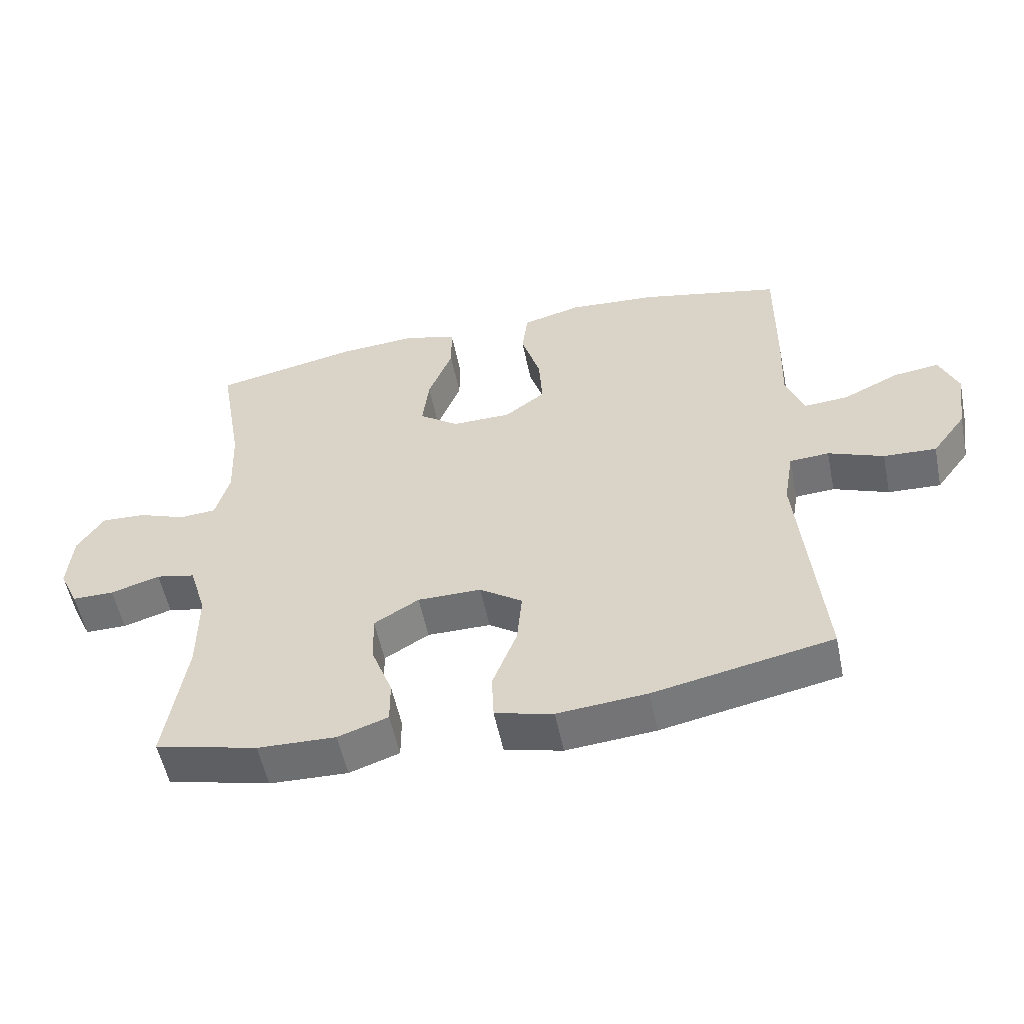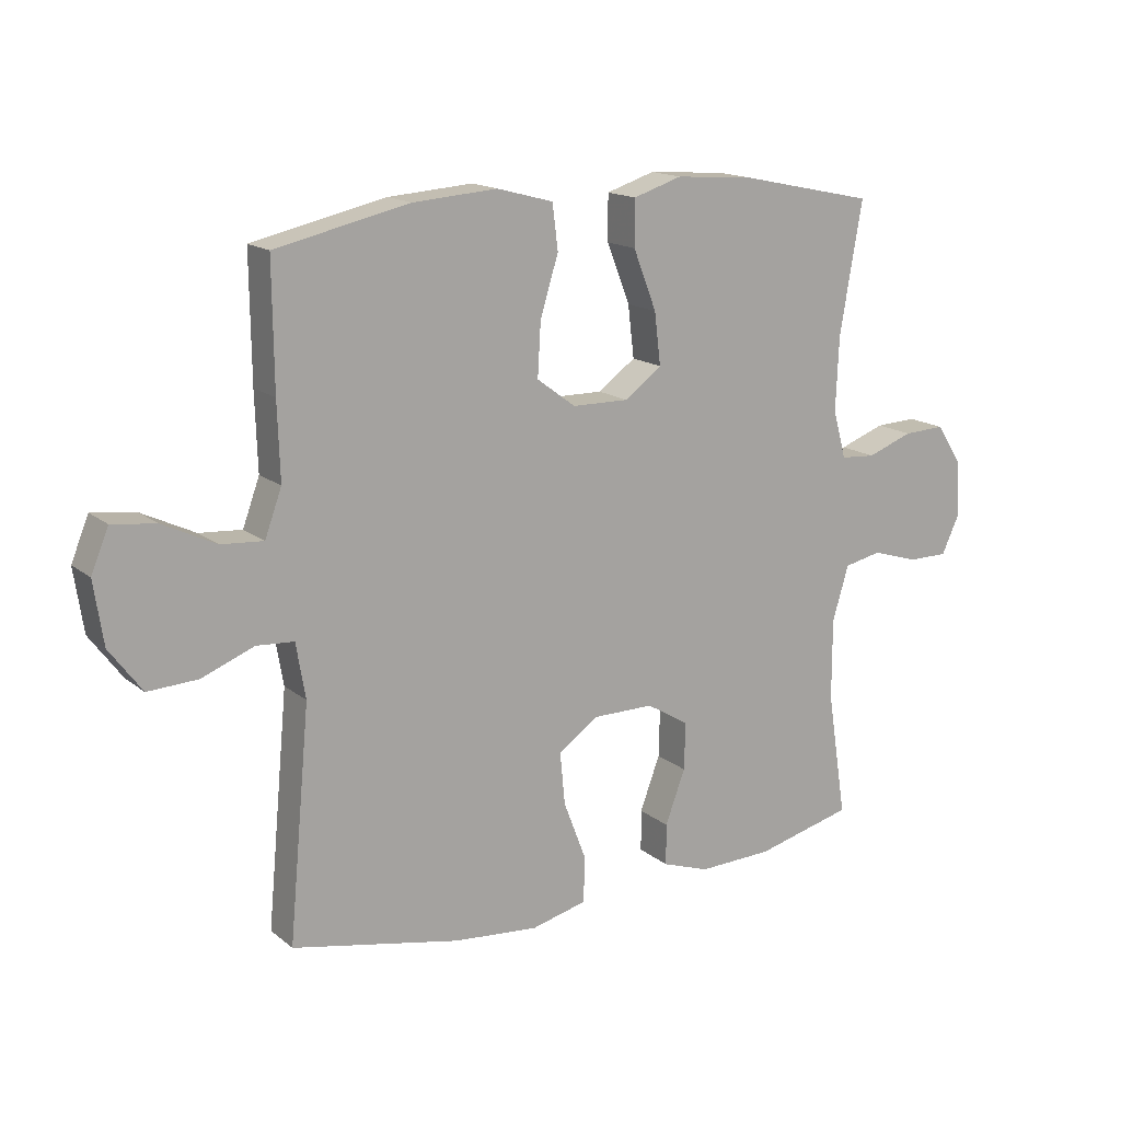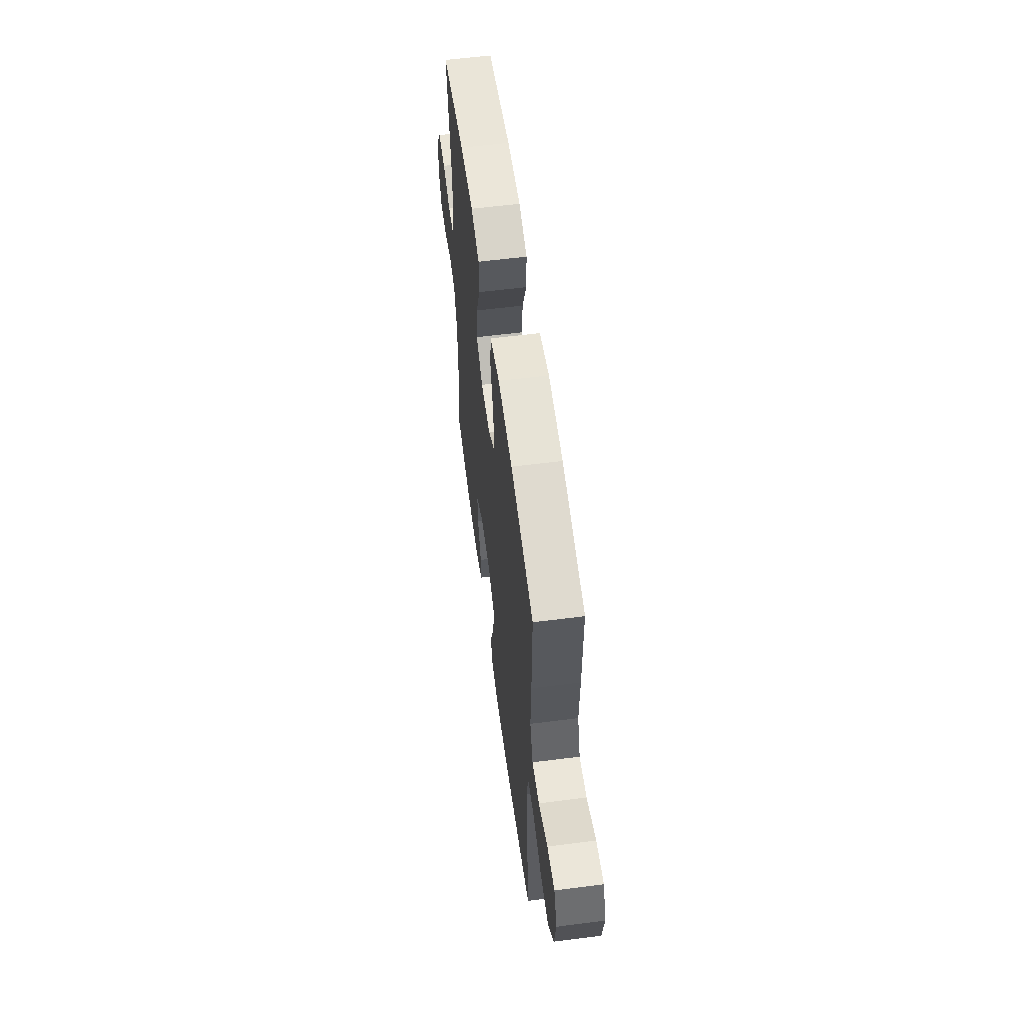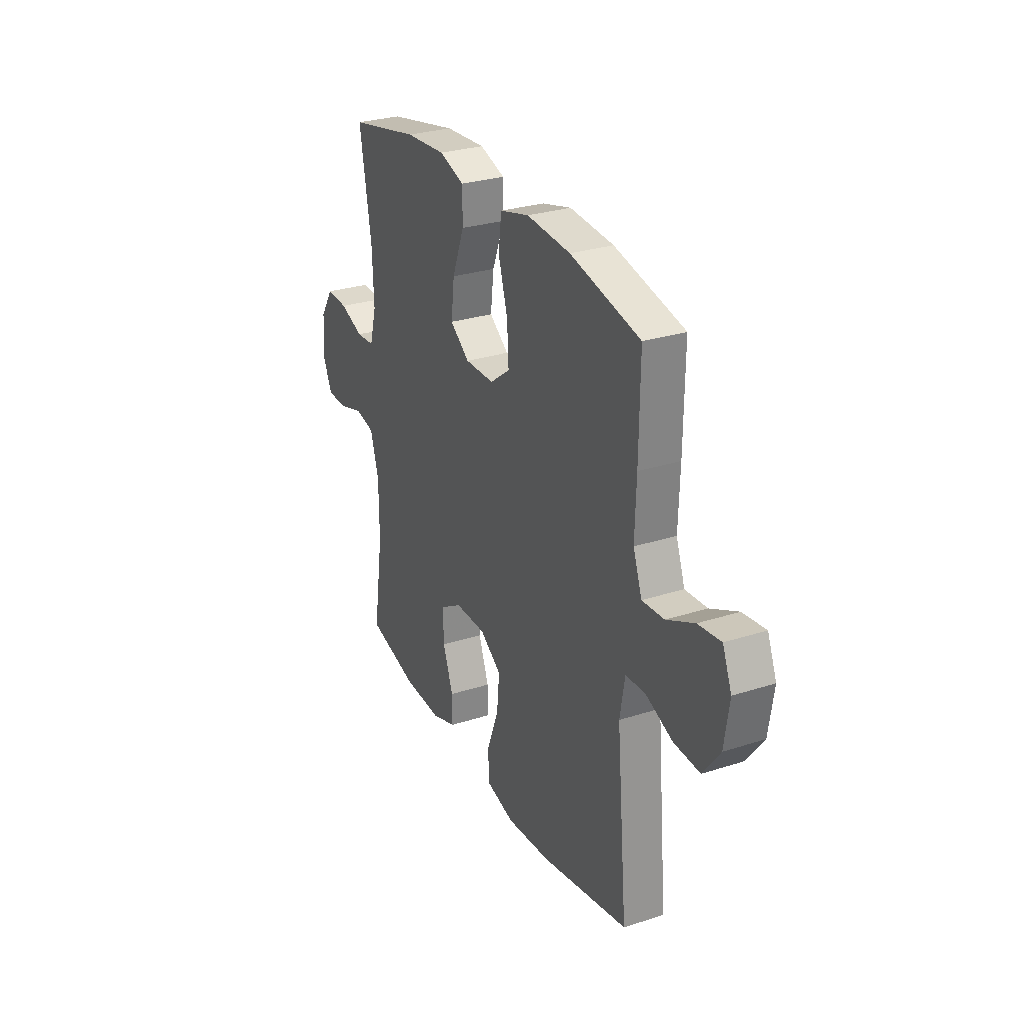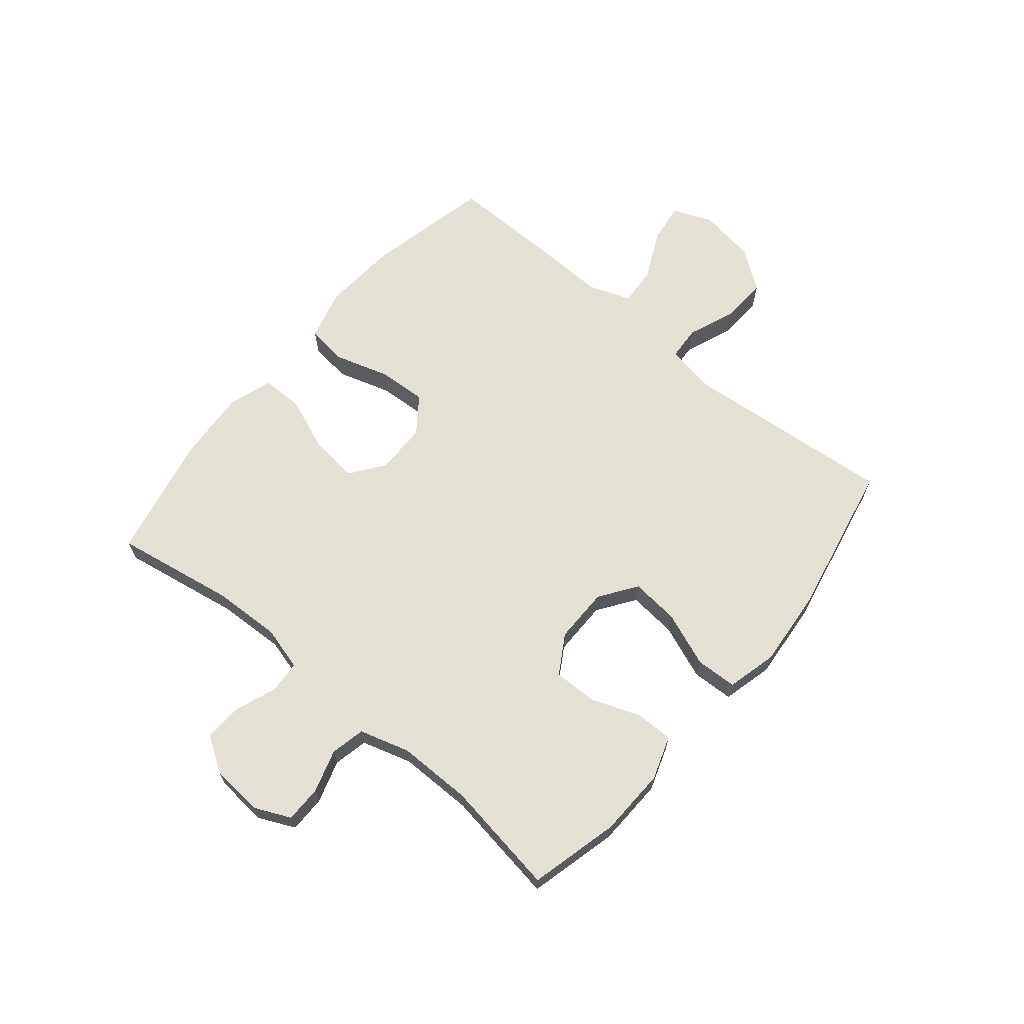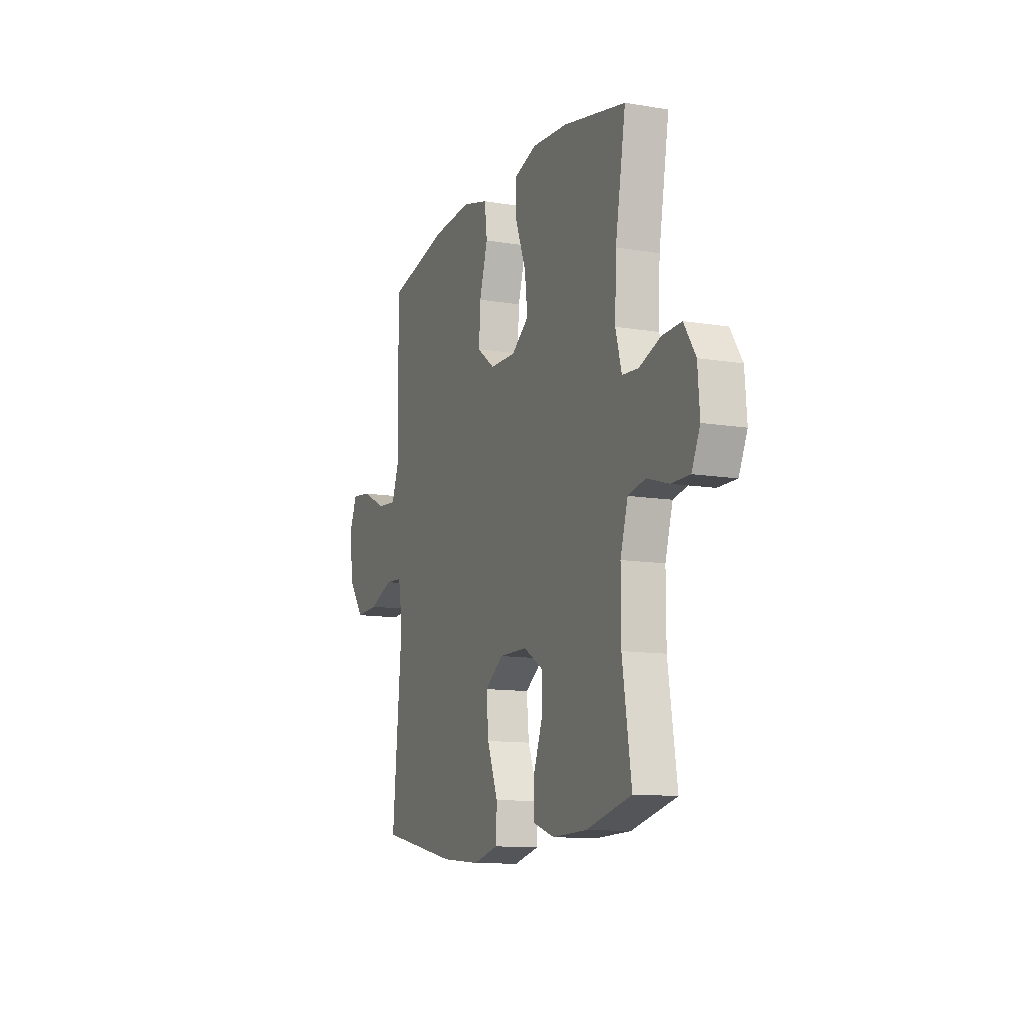
<metadata>
{"format":"obj","ext":"obj","renderer":"f3d","projection":"perspective","resolution":1024,"background":"white","views":[{"elev":-54.9,"azim":-168.4,"up":"+Z"},{"elev":15.7,"azim":-32.3,"up":"+Z"},{"elev":58.8,"azim":-97.5,"up":"+Z"},{"elev":28.7,"azim":-115.7,"up":"+Z"},{"elev":66.1,"azim":129.8,"up":"+Y"},{"elev":-11.6,"azim":68.0,"up":"+Z"}]}
</metadata>
<code>
v -0.5 0.07 0.5
v -0.285 0.07 0.548
v -0.15 0.07 0.558
v -0.06 0.07 0.534
v -0.051 0.07 0.462
v -0.08 0.07 0.367
v -0.085 0.07 0.282
v -0.023 0.07 0.236
v 0.067 0.07 0.235
v 0.127 0.07 0.279
v 0.117 0.07 0.362
v 0.08 0.07 0.457
v 0.08 0.07 0.53
v 0.158 0.07 0.555
v 0.282 0.07 0.546
v 0.5 0.07 0.5
v 0.464 0.07 0.291
v 0.459 0.07 0.173
v 0.48 0.07 0.096
v 0.536 0.07 0.092
v 0.609 0.07 0.119
v 0.676 0.07 0.122
v 0.716 0.07 0.06
v 0.723 0.07 -0.03
v 0.694 0.07 -0.093
v 0.63 0.07 -0.093
v 0.555 0.07 -0.07
v 0.495 0.07 -0.083
v 0.469 0.07 -0.17
v 0.469 0.07 -0.299
v 0.5 0.07 -0.5
v 0.344 0.07 -0.539
v 0.225 0.07 -0.543
v 0.149 0.07 -0.517
v 0.149 0.07 -0.451
v 0.181 0.07 -0.365
v 0.183 0.07 -0.289
v 0.115 0.07 -0.248
v 0.018 0.07 -0.248
v -0.047 0.07 -0.293
v -0.039 0.07 -0.377
v -0.002 0.07 -0.473
v -0.005 0.07 -0.545
v -0.093 0.07 -0.567
v -0.229 0.07 -0.555
v -0.5 0.07 -0.5
v -0.466 0.07 -0.132
v -0.481 0.07 -0.044
v -0.541 0.07 -0.04
v -0.625 0.07 -0.073
v -0.705 0.07 -0.077
v -0.757 0.07 -0.007
v -0.772 0.07 0.093
v -0.744 0.07 0.161
v -0.674 0.07 0.152
v -0.589 0.07 0.111
v -0.521 0.07 0.106
v -0.494 0.07 0.18
v -0.498 0.07 0.302
v -0.5 0 0.5
v -0.285 0 0.548
v -0.15 0 0.558
v -0.06 0 0.534
v -0.051 0 0.462
v -0.08 0 0.367
v -0.085 0 0.282
v -0.023 0 0.236
v 0.067 0 0.235
v 0.127 0 0.279
v 0.117 0 0.362
v 0.08 0 0.457
v 0.08 0 0.53
v 0.158 0 0.555
v 0.282 0 0.546
v 0.5 0 0.5
v 0.464 0 0.291
v 0.459 0 0.173
v 0.48 0 0.096
v 0.536 0 0.092
v 0.609 0 0.119
v 0.676 0 0.122
v 0.716 0 0.06
v 0.723 0 -0.03
v 0.694 0 -0.093
v 0.63 0 -0.093
v 0.555 0 -0.07
v 0.495 0 -0.083
v 0.469 0 -0.17
v 0.469 0 -0.299
v 0.5 0 -0.5
v 0.344 0 -0.539
v 0.225 0 -0.543
v 0.149 0 -0.517
v 0.149 0 -0.451
v 0.181 0 -0.365
v 0.183 0 -0.289
v 0.115 0 -0.248
v 0.018 0 -0.248
v -0.047 0 -0.293
v -0.039 0 -0.377
v -0.002 0 -0.473
v -0.005 0 -0.545
v -0.093 0 -0.567
v -0.229 0 -0.555
v -0.5 0 -0.5
v -0.466 0 -0.132
v -0.481 0 -0.044
v -0.541 0 -0.04
v -0.625 0 -0.073
v -0.705 0 -0.077
v -0.757 0 -0.007
v -0.772 0 0.093
v -0.744 0 0.161
v -0.674 0 0.152
v -0.589 0 0.111
v -0.521 0 0.106
v -0.494 0 0.18
v -0.498 0 0.302
f 58 59 1 2
f 57 58 2 3
f 53 54 55 56
f 53 56 57
f 52 53 57
f 49 50 51 52
f 48 49 52 57
f 44 45 46 47
f 44 47 48
f 41 42 43 44
f 40 41 44 48
f 39 40 48 57
f 33 34 35 36
f 33 36 37
f 30 31 32 33
f 29 30 33 37
f 28 29 37 38
f 24 25 26 27
f 24 27 28
f 23 24 28
f 20 21 22 23
f 19 20 23 28
f 18 19 28 38
f 14 15 16 17
f 11 12 13 14
f 10 11 14 17
f 9 10 17 18
f 3 4 5 6
f 3 6 7
f 57 3 7
f 39 57 7 8
f 18 38 39
f 8 9 18 39
f 61 60 118 117
f 62 61 117 116
f 115 114 113 112
f 116 115 112
f 116 112 111
f 111 110 109 108
f 116 111 108 107
f 106 105 104 103
f 107 106 103
f 103 102 101 100
f 107 103 100 99
f 116 107 99 98
f 95 94 93 92
f 96 95 92
f 92 91 90 89
f 96 92 89 88
f 97 96 88 87
f 86 85 84 83
f 87 86 83
f 87 83 82
f 82 81 80 79
f 87 82 79 78
f 97 87 78 77
f 76 75 74 73
f 73 72 71 70
f 76 73 70 69
f 77 76 69 68
f 65 64 63 62
f 66 65 62
f 66 62 116
f 67 66 116 98
f 98 97 77
f 98 77 68 67
f 1 60 61 2
f 2 61 62 3
f 3 62 63 4
f 4 63 64 5
f 5 64 65 6
f 6 65 66 7
f 7 66 67 8
f 8 67 68 9
f 9 68 69 10
f 10 69 70 11
f 11 70 71 12
f 12 71 72 13
f 13 72 73 14
f 14 73 74 15
f 15 74 75 16
f 16 75 76 17
f 17 76 77 18
f 18 77 78 19
f 19 78 79 20
f 20 79 80 21
f 21 80 81 22
f 22 81 82 23
f 23 82 83 24
f 24 83 84 25
f 25 84 85 26
f 26 85 86 27
f 27 86 87 28
f 28 87 88 29
f 29 88 89 30
f 30 89 90 31
f 31 90 91 32
f 32 91 92 33
f 33 92 93 34
f 34 93 94 35
f 35 94 95 36
f 36 95 96 37
f 37 96 97 38
f 38 97 98 39
f 39 98 99 40
f 40 99 100 41
f 41 100 101 42
f 42 101 102 43
f 43 102 103 44
f 44 103 104 45
f 45 104 105 46
f 46 105 106 47
f 47 106 107 48
f 48 107 108 49
f 49 108 109 50
f 50 109 110 51
f 51 110 111 52
f 52 111 112 53
f 53 112 113 54
f 54 113 114 55
f 55 114 115 56
f 56 115 116 57
f 57 116 117 58
f 58 117 118 59
f 59 118 60 1

</code>
